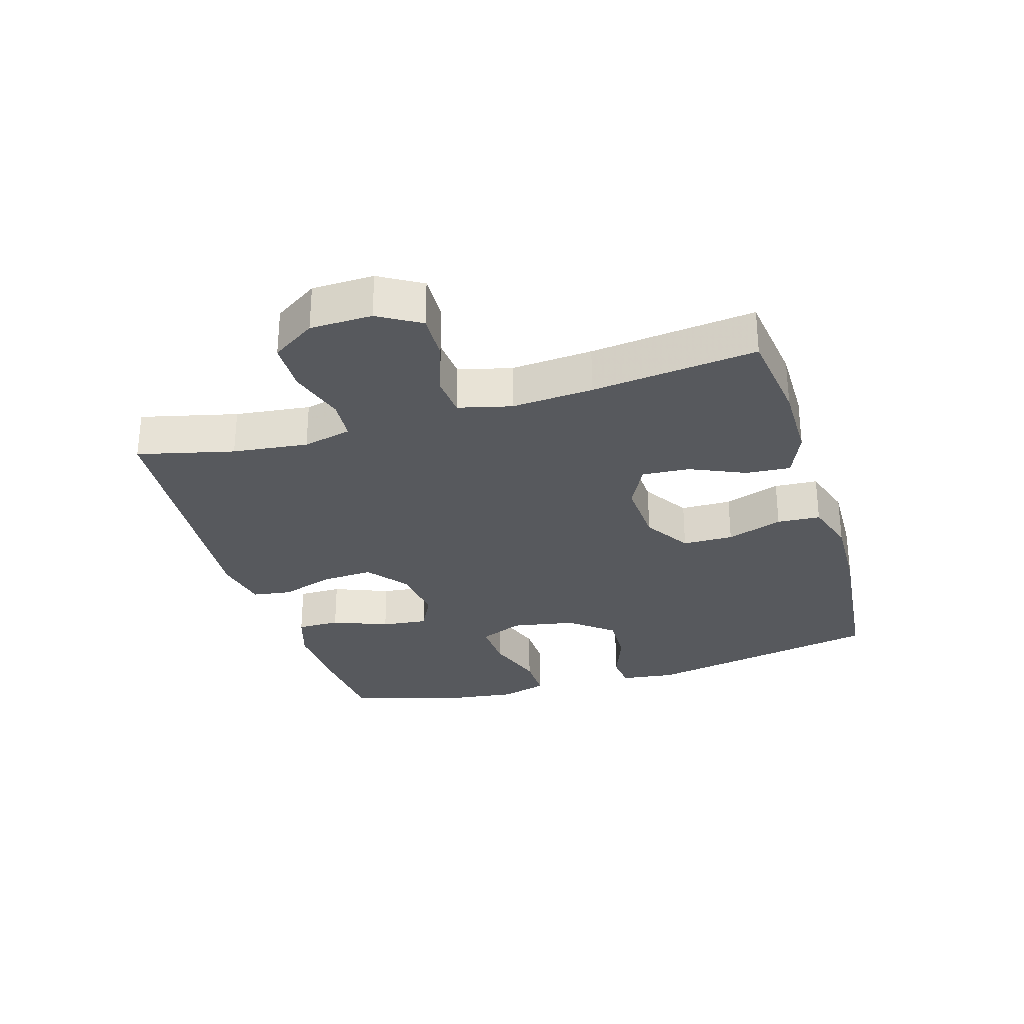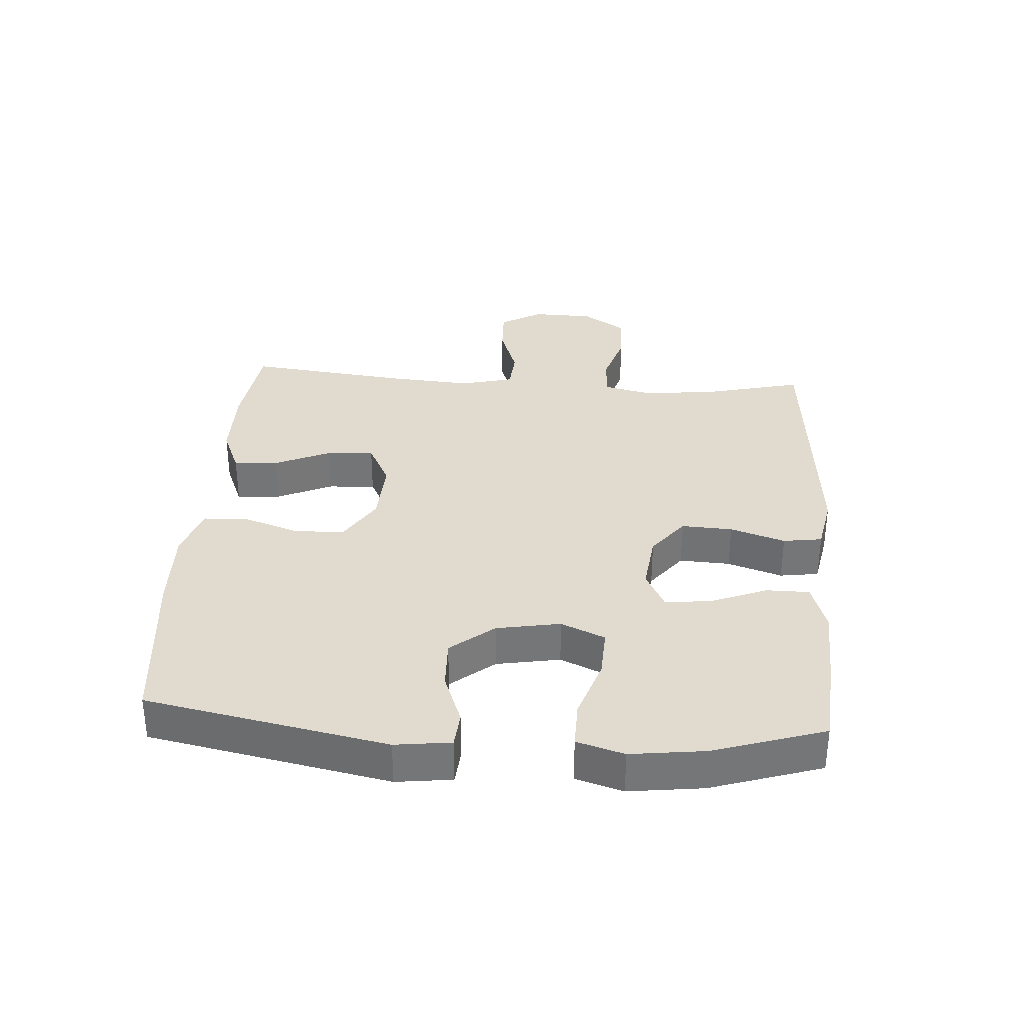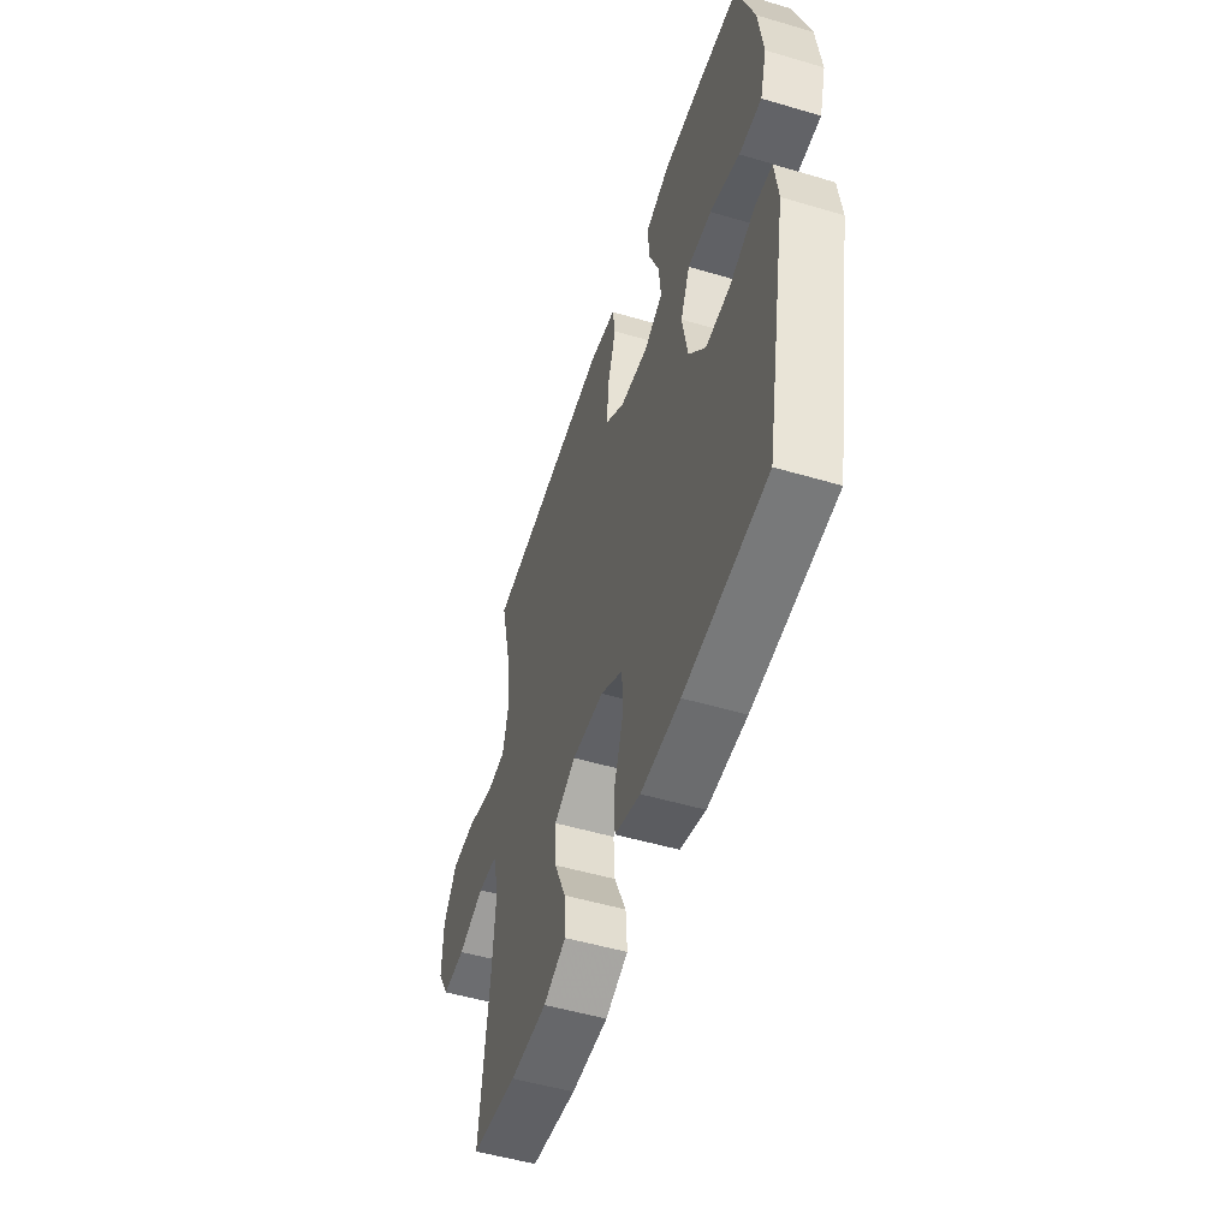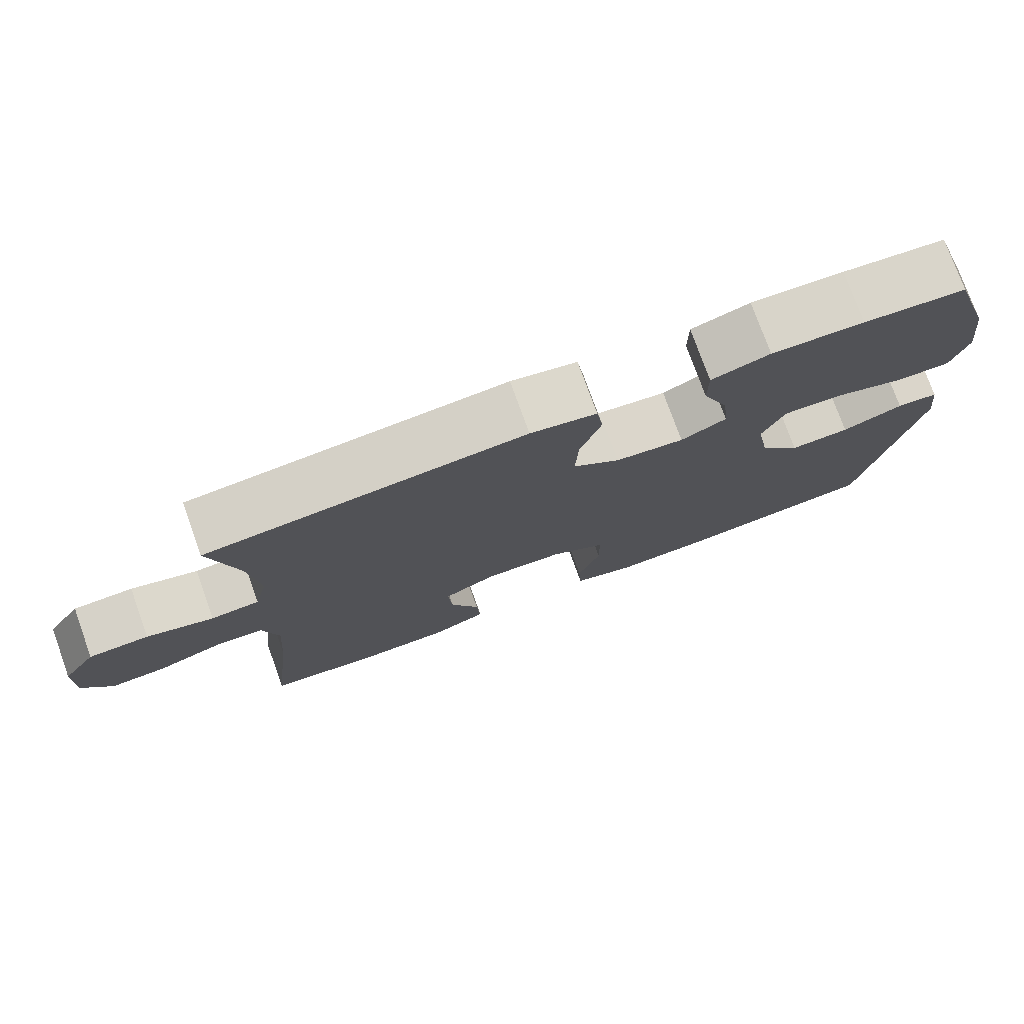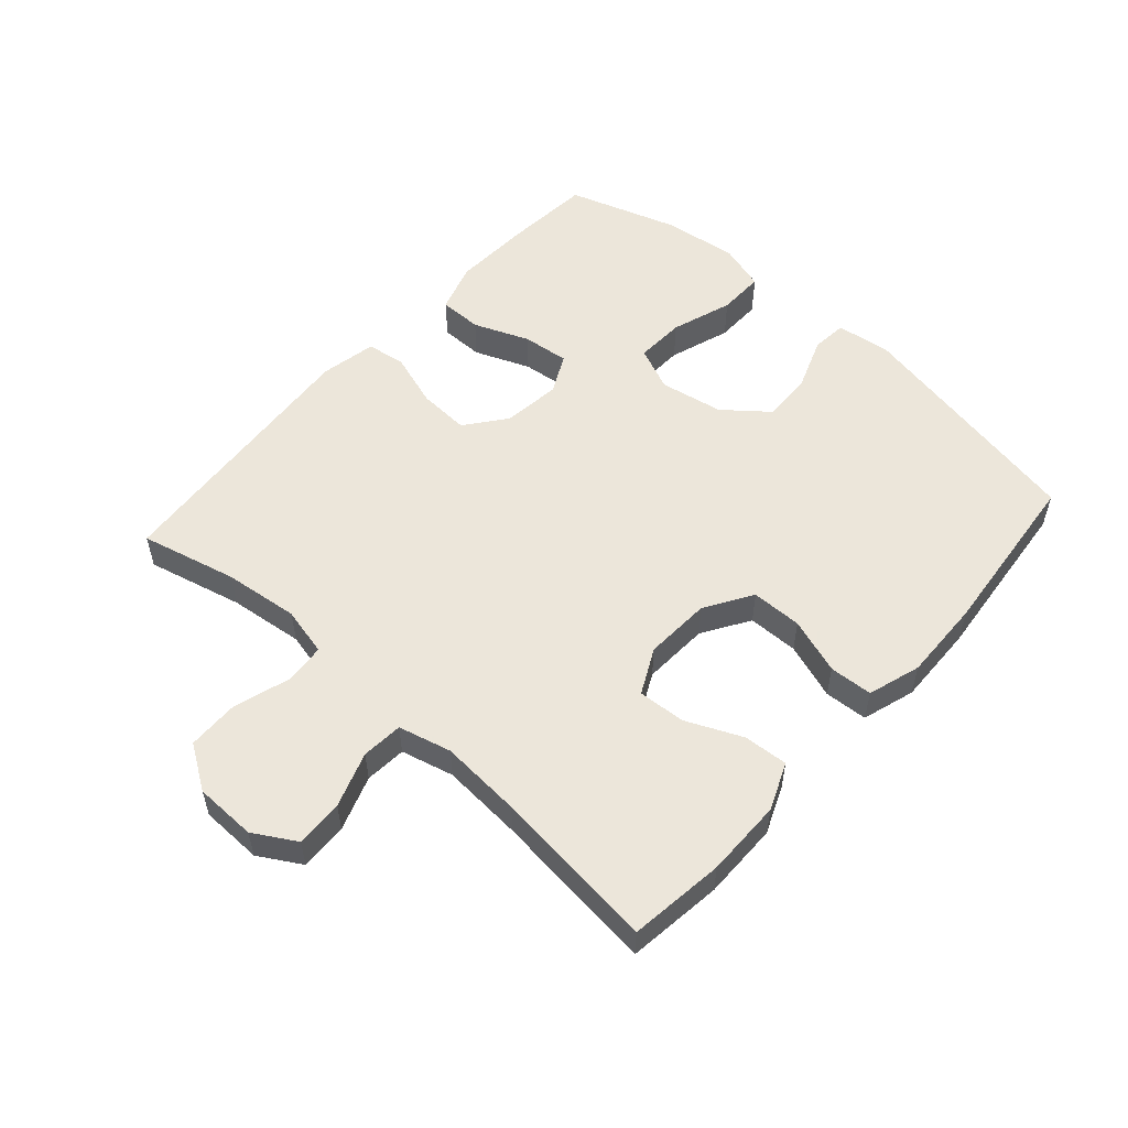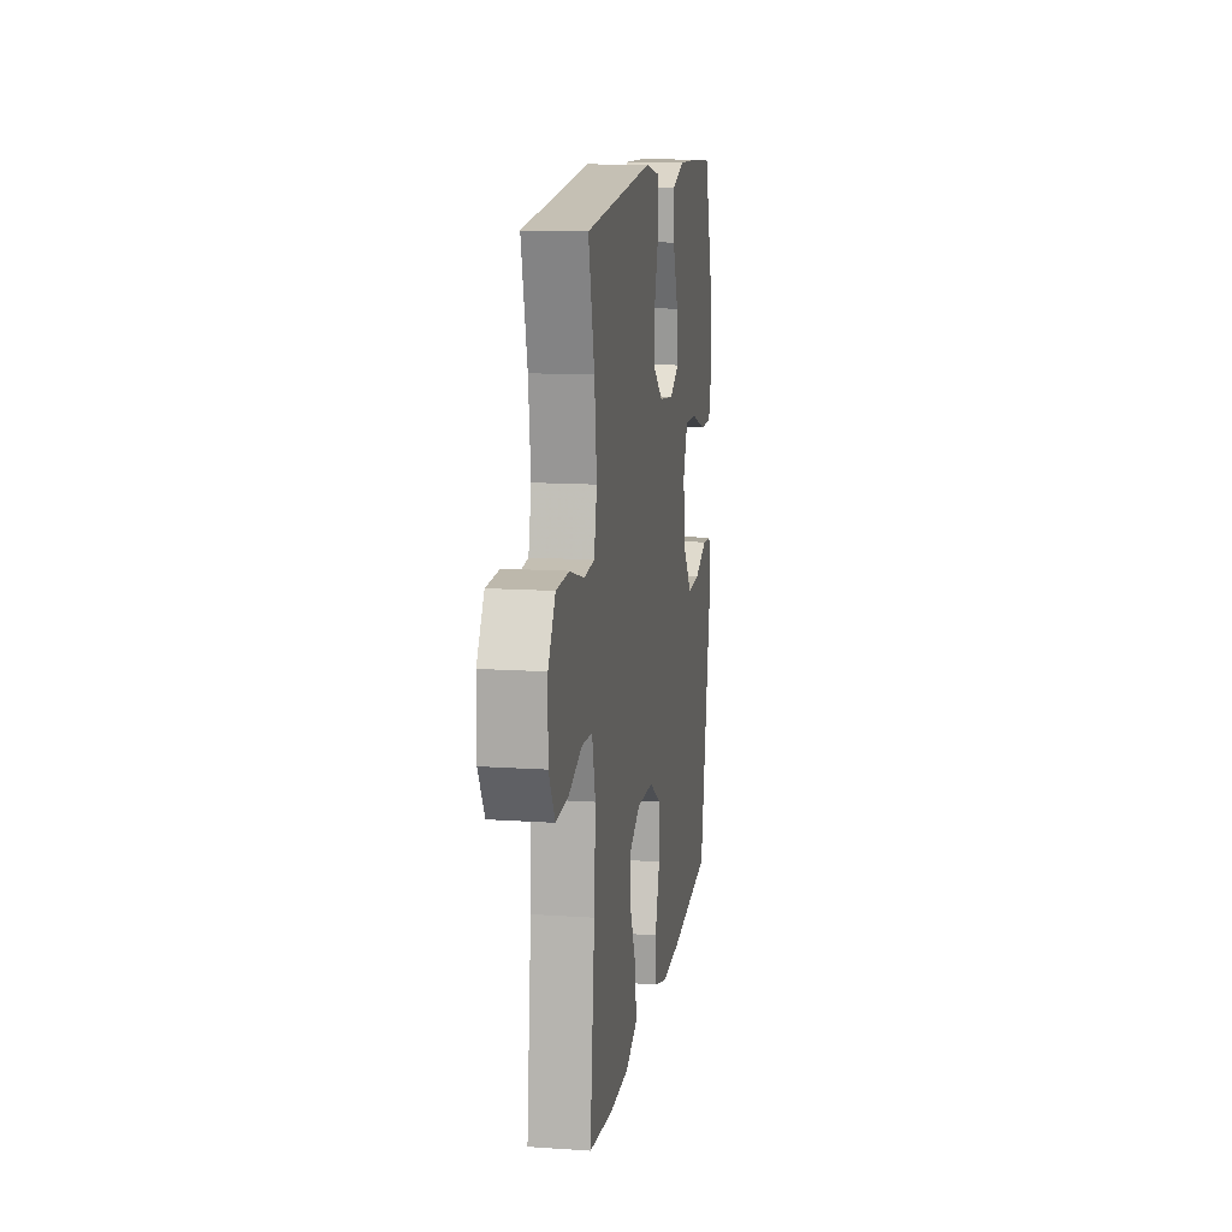
<metadata>
{"format":"obj","ext":"obj","renderer":"f3d","projection":"perspective","resolution":1024,"background":"white","views":[{"elev":-29.3,"azim":106.9,"up":"+Y"},{"elev":33.6,"azim":-86.0,"up":"+Y"},{"elev":-51.8,"azim":-107.7,"up":"+Z"},{"elev":76.6,"azim":160.2,"up":"+Z"},{"elev":54.6,"azim":131.8,"up":"+Y"},{"elev":13.5,"azim":98.7,"up":"+Z"}]}
</metadata>
<code>
v 0.5 0.07 -0.5
v 0.35 0.07 -0.519
v 0.229 0.07 -0.518
v 0.155 0.07 -0.487
v 0.16 0.07 -0.417
v 0.199 0.07 -0.33
v 0.204 0.07 -0.255
v 0.133 0.07 -0.219
v 0.028 0.07 -0.224
v -0.046 0.07 -0.27
v -0.047 0.07 -0.35
v -0.017 0.07 -0.438
v -0.021 0.07 -0.506
v -0.104 0.07 -0.532
v -0.232 0.07 -0.528
v -0.5 0.07 -0.5
v -0.574 0.07 -0.123
v -0.563 0.07 -0.036
v -0.507 0.07 -0.031
v -0.425 0.07 -0.062
v -0.345 0.07 -0.065
v -0.29 0.07 0.003
v -0.272 0.07 0.103
v -0.302 0.07 0.172
v -0.38 0.07 0.169
v -0.476 0.07 0.137
v -0.549 0.07 0.136
v -0.571 0.07 0.21
v -0.556 0.07 0.327
v -0.5 0.07 0.5
v -0.363 0.07 0.511
v -0.239 0.07 0.516
v -0.161 0.07 0.491
v -0.161 0.07 0.423
v -0.196 0.07 0.336
v -0.204 0.07 0.263
v -0.143 0.07 0.232
v -0.051 0.07 0.243
v 0.012 0.07 0.292
v 0.008 0.07 0.372
v -0.02 0.07 0.458
v -0.011 0.07 0.519
v 0.077 0.07 0.536
v 0.5 0.07 0.5
v 0.463 0.07 0.349
v 0.449 0.07 0.231
v 0.467 0.07 0.154
v 0.532 0.07 0.149
v 0.621 0.07 0.176
v 0.701 0.07 0.174
v 0.746 0.07 0.105
v 0.748 0.07 0.008
v 0.709 0.07 -0.058
v 0.634 0.07 -0.055
v 0.548 0.07 -0.025
v 0.483 0.07 -0.03
v 0.462 0.07 -0.113
v 0.471 0.07 -0.241
v 0.5 0 -0.5
v 0.35 0 -0.519
v 0.229 0 -0.518
v 0.155 0 -0.487
v 0.16 0 -0.417
v 0.199 0 -0.33
v 0.204 0 -0.255
v 0.133 0 -0.219
v 0.028 0 -0.224
v -0.046 0 -0.27
v -0.047 0 -0.35
v -0.017 0 -0.438
v -0.021 0 -0.506
v -0.104 0 -0.532
v -0.232 0 -0.528
v -0.5 0 -0.5
v -0.574 0 -0.123
v -0.563 0 -0.036
v -0.507 0 -0.031
v -0.425 0 -0.062
v -0.345 0 -0.065
v -0.29 0 0.003
v -0.272 0 0.103
v -0.302 0 0.172
v -0.38 0 0.169
v -0.476 0 0.137
v -0.549 0 0.136
v -0.571 0 0.21
v -0.556 0 0.327
v -0.5 0 0.5
v -0.363 0 0.511
v -0.239 0 0.516
v -0.161 0 0.491
v -0.161 0 0.423
v -0.196 0 0.336
v -0.204 0 0.263
v -0.143 0 0.232
v -0.051 0 0.243
v 0.012 0 0.292
v 0.008 0 0.372
v -0.02 0 0.458
v -0.011 0 0.519
v 0.077 0 0.536
v 0.5 0 0.5
v 0.463 0 0.349
v 0.449 0 0.231
v 0.467 0 0.154
v 0.532 0 0.149
v 0.621 0 0.176
v 0.701 0 0.174
v 0.746 0 0.105
v 0.748 0 0.008
v 0.709 0 -0.058
v 0.634 0 -0.055
v 0.548 0 -0.025
v 0.483 0 -0.03
v 0.462 0 -0.113
v 0.471 0 -0.241
f 52 53 54 55
f 52 55 56
f 51 52 56
f 48 49 50 51
f 47 48 51 56
f 46 47 56 57
f 42 43 44 45
f 40 41 42 45
f 39 40 45 46
f 38 39 46 57
f 32 33 34 35
f 32 35 36
f 31 32 36
f 30 31 36
f 29 30 36
f 28 29 36 37
f 25 26 27 28
f 24 25 28 37
f 17 18 19 20
f 17 20 21
f 16 17 21
f 15 16 21 22
f 11 12 13 14
f 10 11 14 15
f 3 4 5 6
f 3 6 7
f 58 1 2 3
f 58 3 7
f 57 58 7 8
f 38 57 8 9
f 23 24 37 38
f 23 38 9 10
f 10 15 22 23
f 113 112 111 110
f 114 113 110
f 114 110 109
f 109 108 107 106
f 114 109 106 105
f 115 114 105 104
f 103 102 101 100
f 103 100 99 98
f 104 103 98 97
f 115 104 97 96
f 93 92 91 90
f 94 93 90
f 94 90 89
f 94 89 88
f 94 88 87
f 95 94 87 86
f 86 85 84 83
f 95 86 83 82
f 78 77 76 75
f 79 78 75
f 79 75 74
f 80 79 74 73
f 72 71 70 69
f 73 72 69 68
f 64 63 62 61
f 65 64 61
f 61 60 59 116
f 65 61 116
f 66 65 116 115
f 67 66 115 96
f 96 95 82 81
f 68 67 96 81
f 81 80 73 68
f 1 59 60 2
f 2 60 61 3
f 3 61 62 4
f 4 62 63 5
f 5 63 64 6
f 6 64 65 7
f 7 65 66 8
f 8 66 67 9
f 9 67 68 10
f 10 68 69 11
f 11 69 70 12
f 12 70 71 13
f 13 71 72 14
f 14 72 73 15
f 15 73 74 16
f 16 74 75 17
f 17 75 76 18
f 18 76 77 19
f 19 77 78 20
f 20 78 79 21
f 21 79 80 22
f 22 80 81 23
f 23 81 82 24
f 24 82 83 25
f 25 83 84 26
f 26 84 85 27
f 27 85 86 28
f 28 86 87 29
f 29 87 88 30
f 30 88 89 31
f 31 89 90 32
f 32 90 91 33
f 33 91 92 34
f 34 92 93 35
f 35 93 94 36
f 36 94 95 37
f 37 95 96 38
f 38 96 97 39
f 39 97 98 40
f 40 98 99 41
f 41 99 100 42
f 42 100 101 43
f 43 101 102 44
f 44 102 103 45
f 45 103 104 46
f 46 104 105 47
f 47 105 106 48
f 48 106 107 49
f 49 107 108 50
f 50 108 109 51
f 51 109 110 52
f 52 110 111 53
f 53 111 112 54
f 54 112 113 55
f 55 113 114 56
f 56 114 115 57
f 57 115 116 58
f 58 116 59 1

</code>
